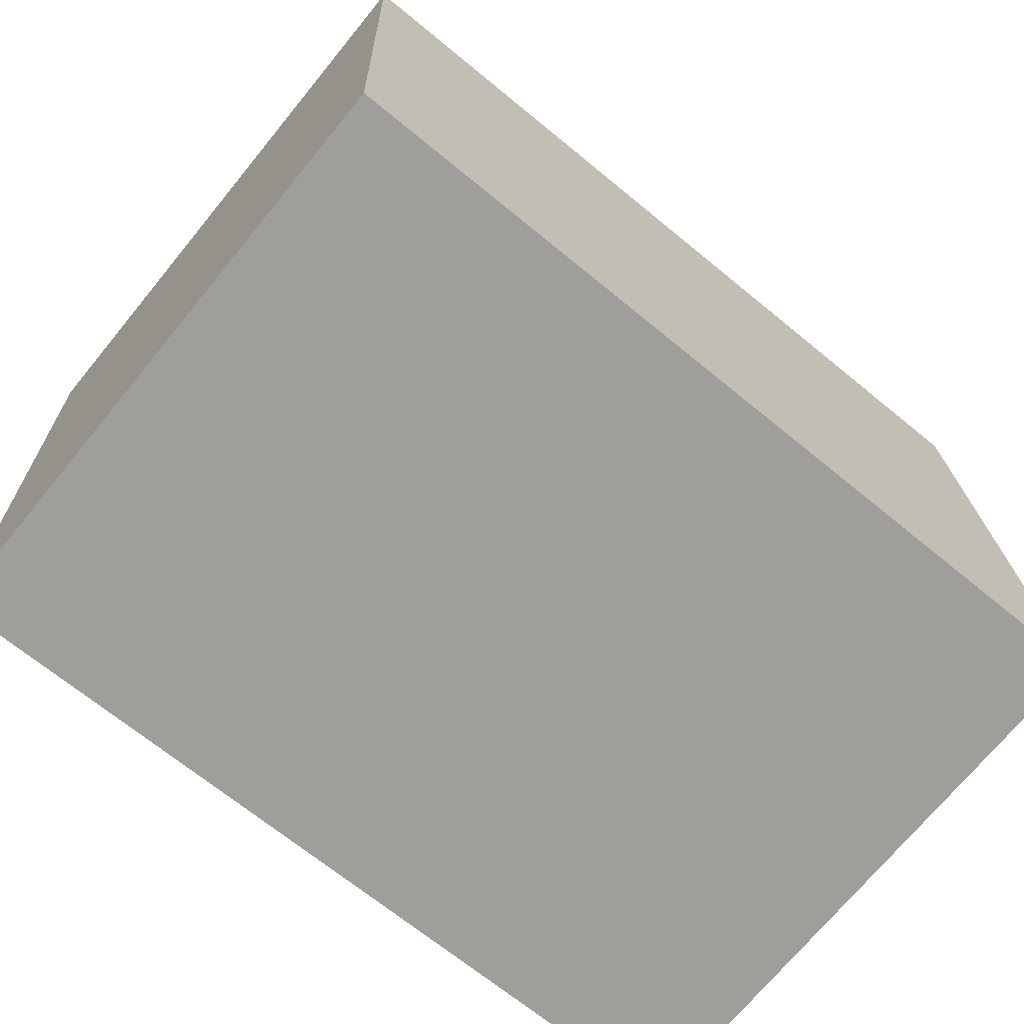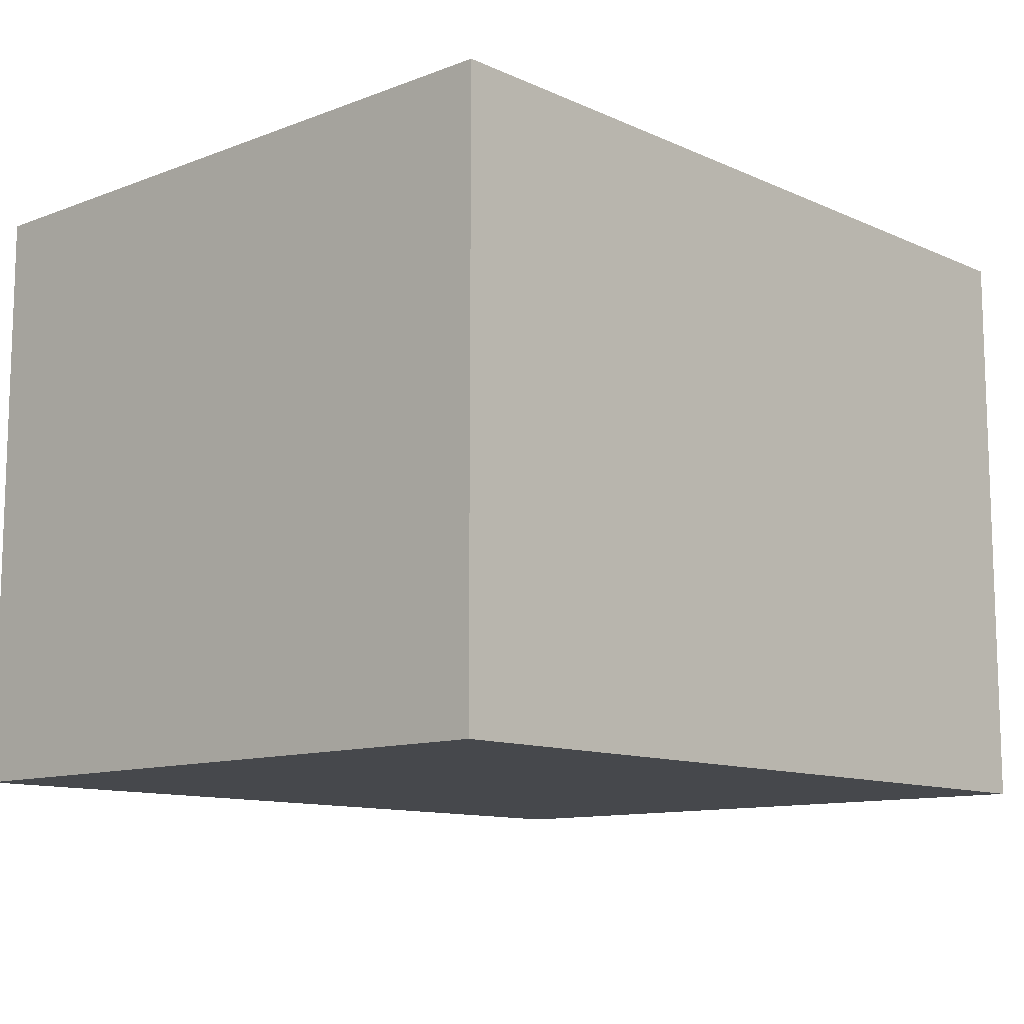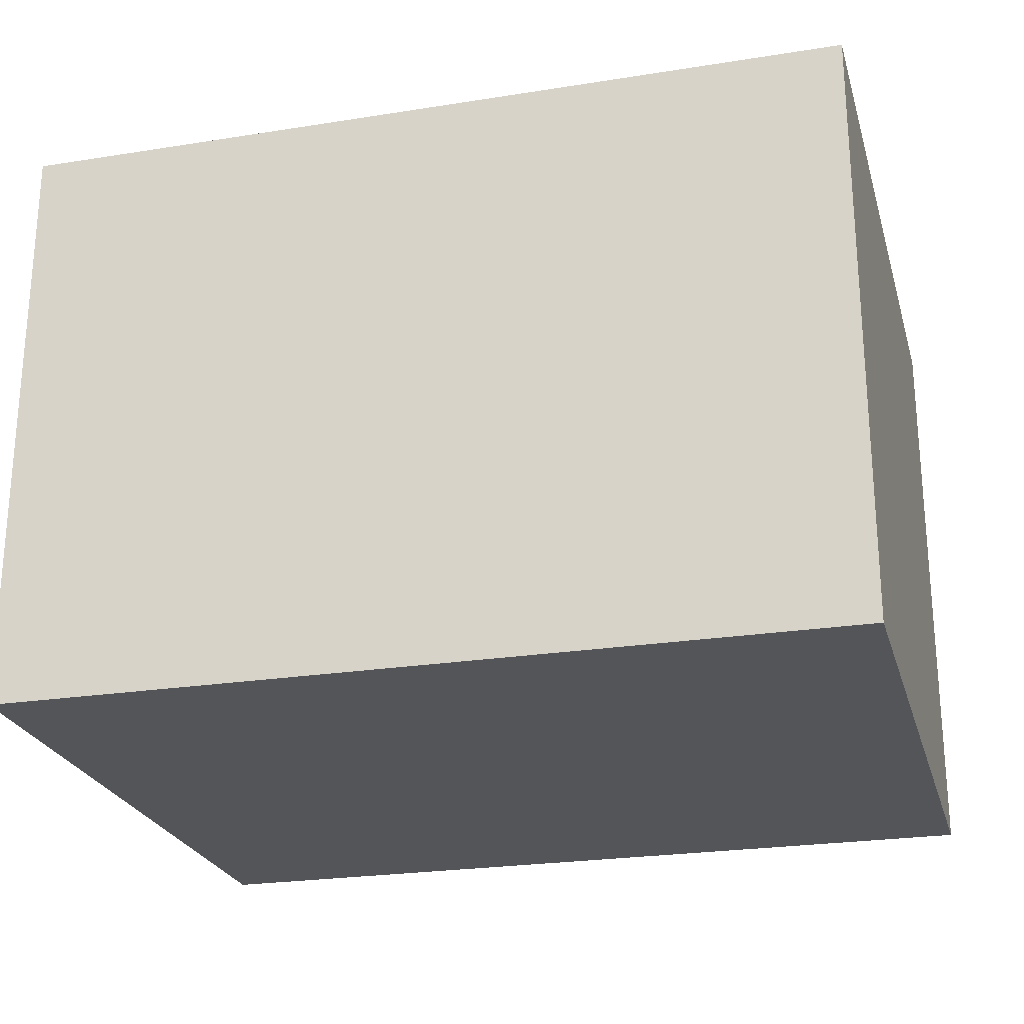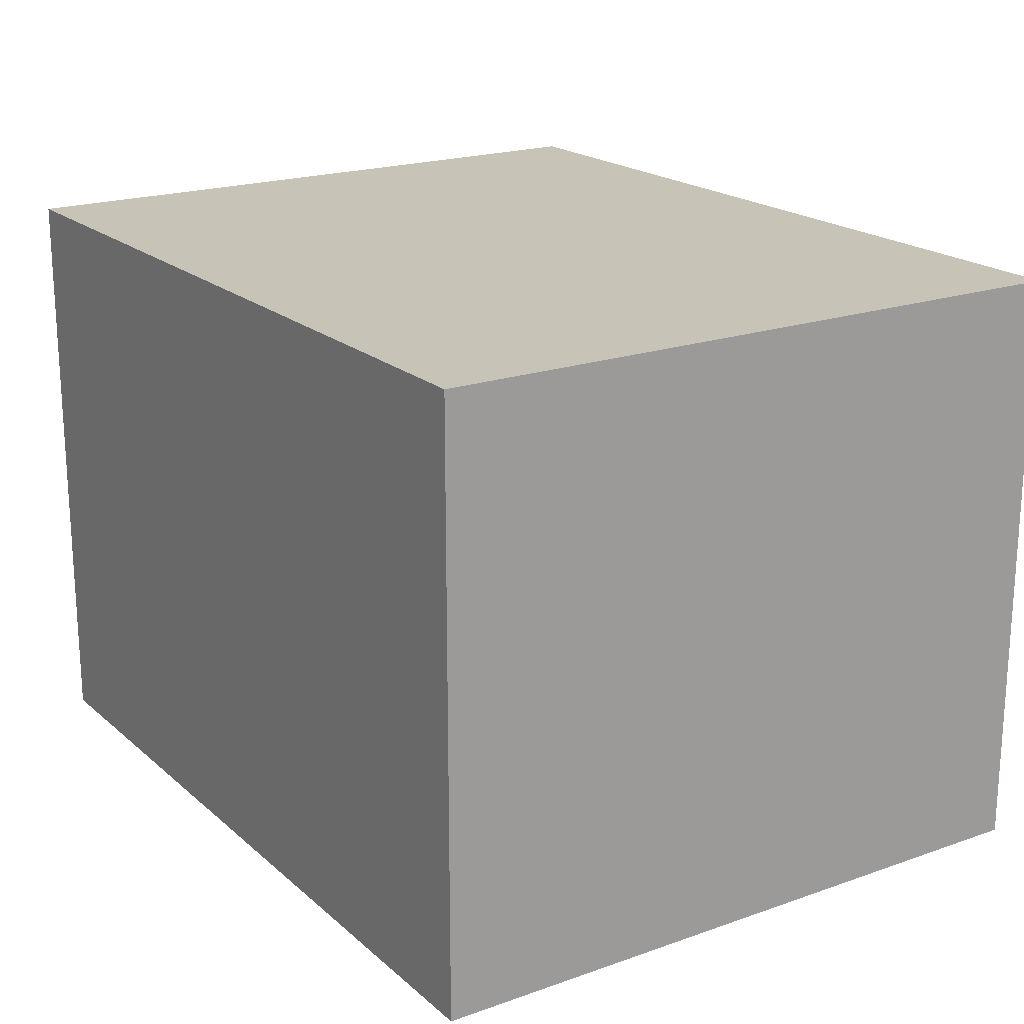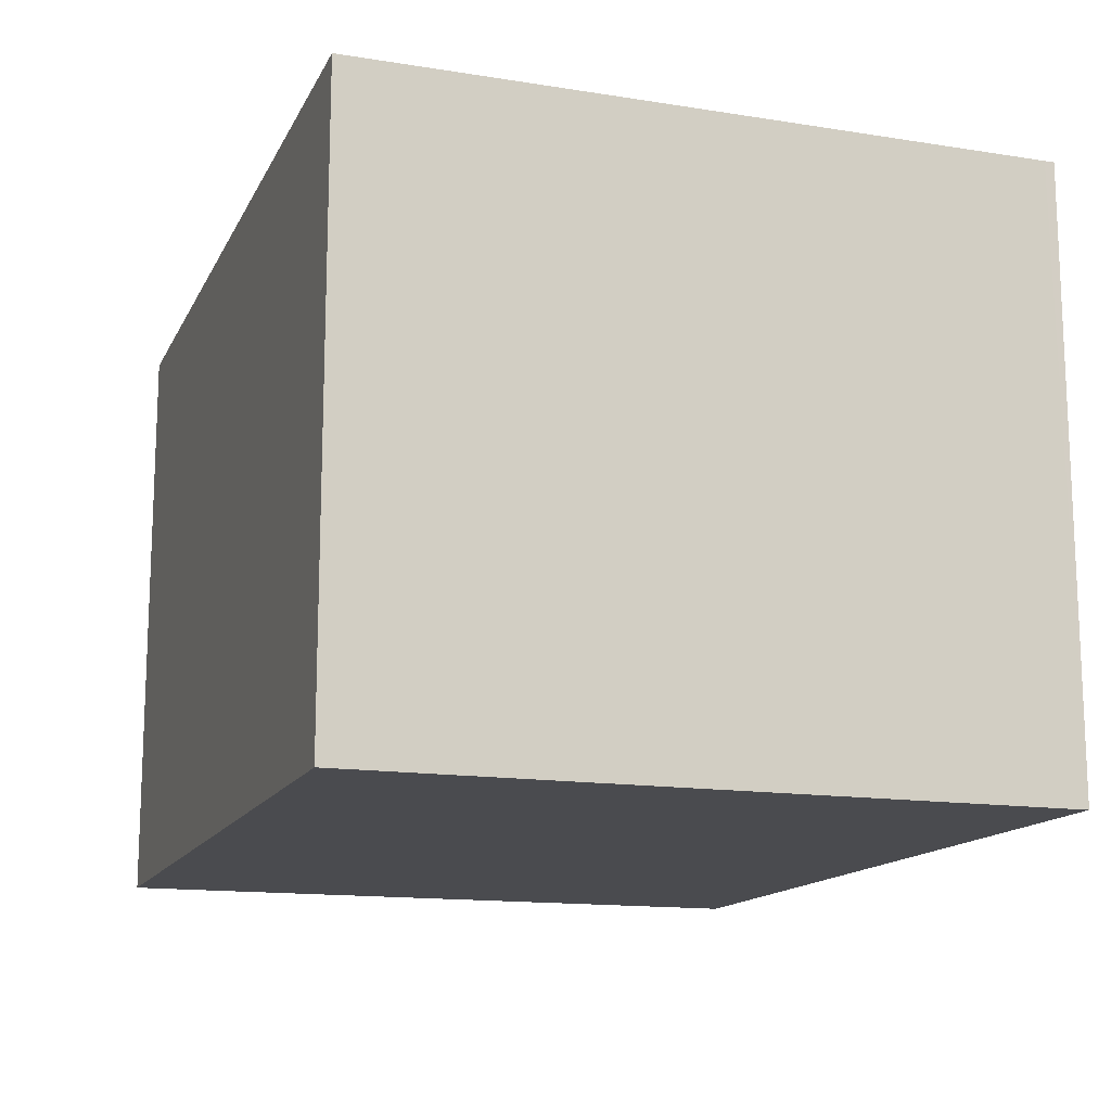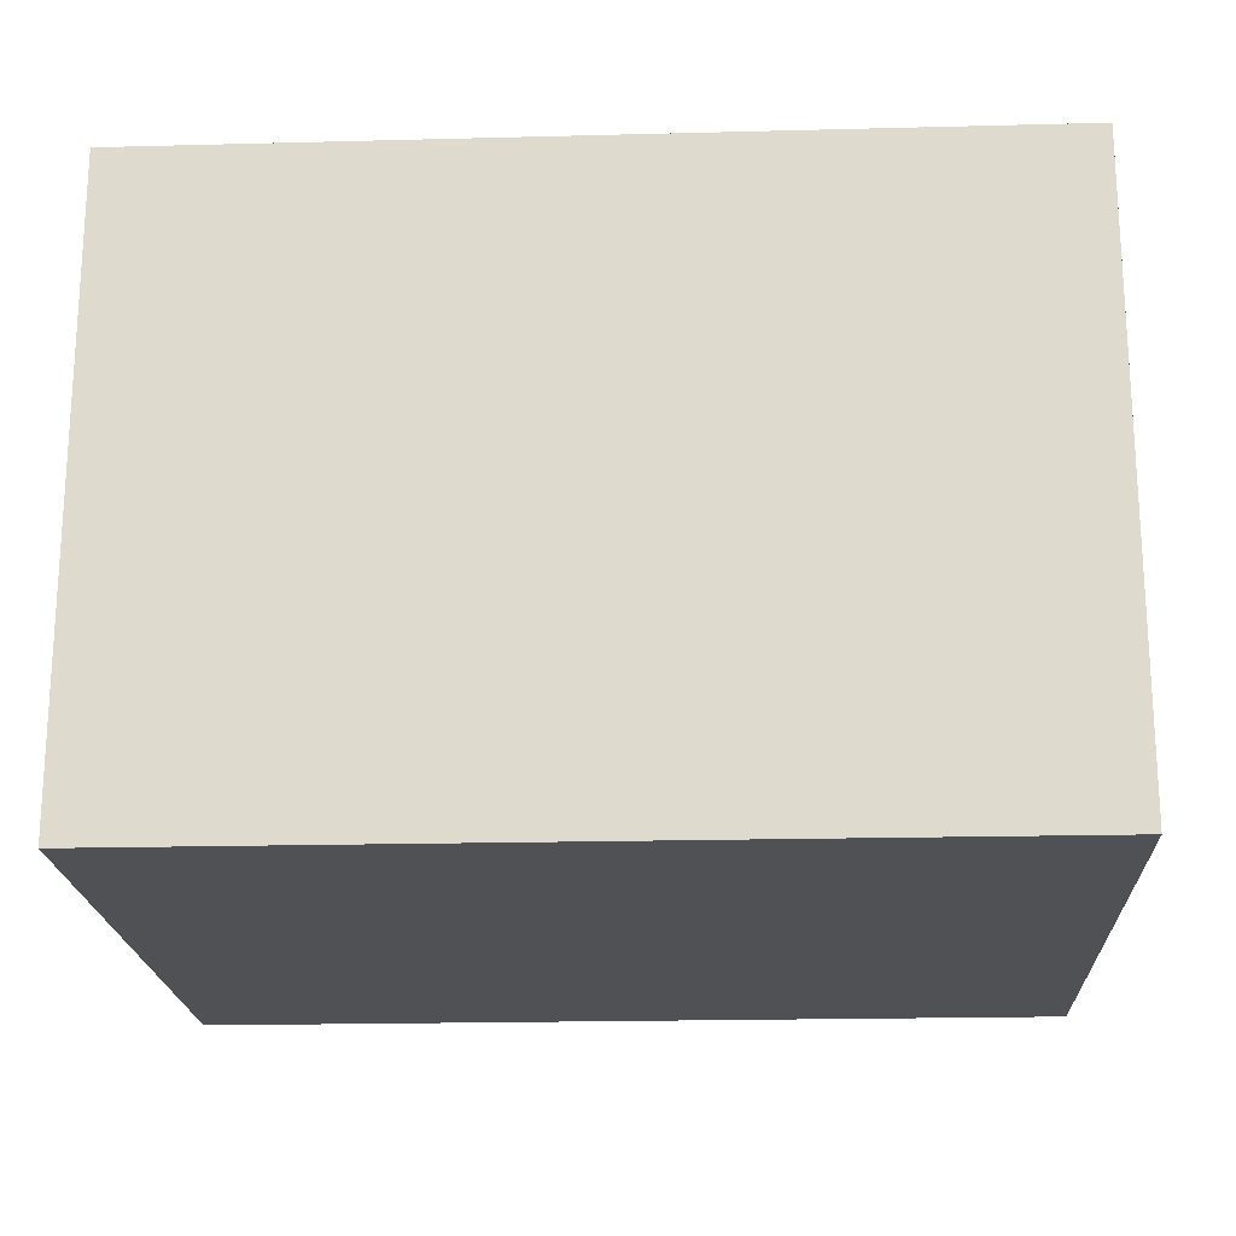
<metadata>
{"format":"obj","ext":"obj","renderer":"f3d","projection":"perspective","resolution":1024,"background":"white","views":[{"elev":-71.8,"azim":-39.4,"up":"+Z"},{"elev":-11.3,"azim":-49.3,"up":"+Y"},{"elev":-24.1,"azim":-167.1,"up":"+Y"},{"elev":19.7,"azim":-125.1,"up":"+Y"},{"elev":-14.3,"azim":69.4,"up":"+Y"},{"elev":-19.7,"azim":-179.1,"up":"+Y"}]}
</metadata>
<code>
v  0 4.19 2.566e-16
v  0.439 4.19 -4.743
v  0.167 4.19 -4.752
v  6.049 4.19 -4.561
v  6.047 4.19 -4.492
v  5.937 4.19 0.212
v  6.049 2.793e-16 -4.561
v  6.047 2.751e-16 -4.492
v  5.937 -1.298e-17 0.212
v  0.439 2.904e-16 -4.743
v  0.167 2.91e-16 -4.752
v  0 0 0
g defaultobject
f 1 2 3
f 2 1 4
f 4 1 5
f 5 1 6
f 5 7 4
f 7 5 6
f 7 6 8
f 8 6 9
f 7 2 4
f 2 7 10
f 2 10 3
f 3 10 11
f 11 1 3
f 1 11 12
f 12 6 1
f 6 12 9
f 10 12 11
f 12 10 9
f 9 10 8
f 8 10 7

</code>
